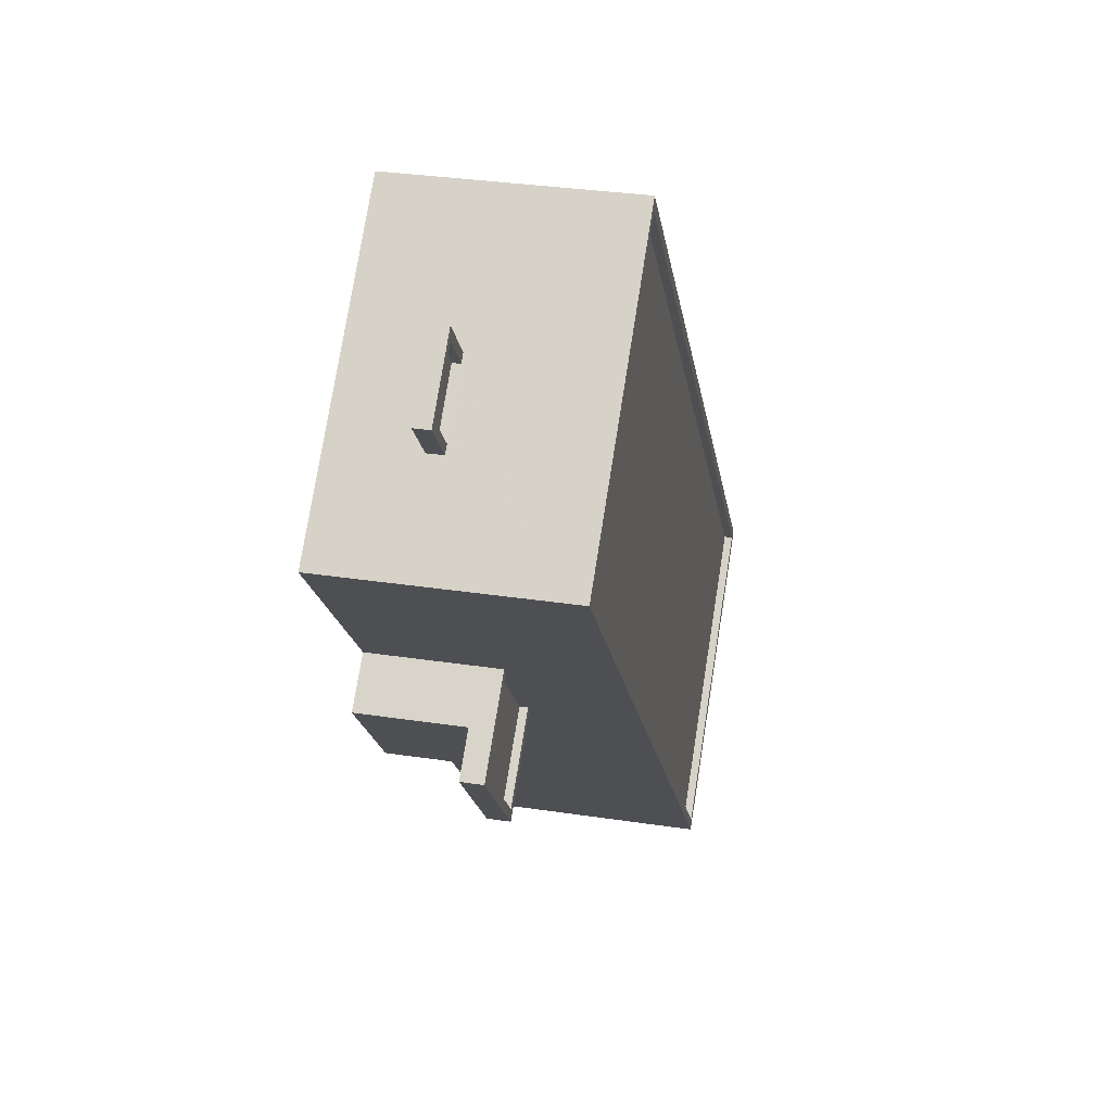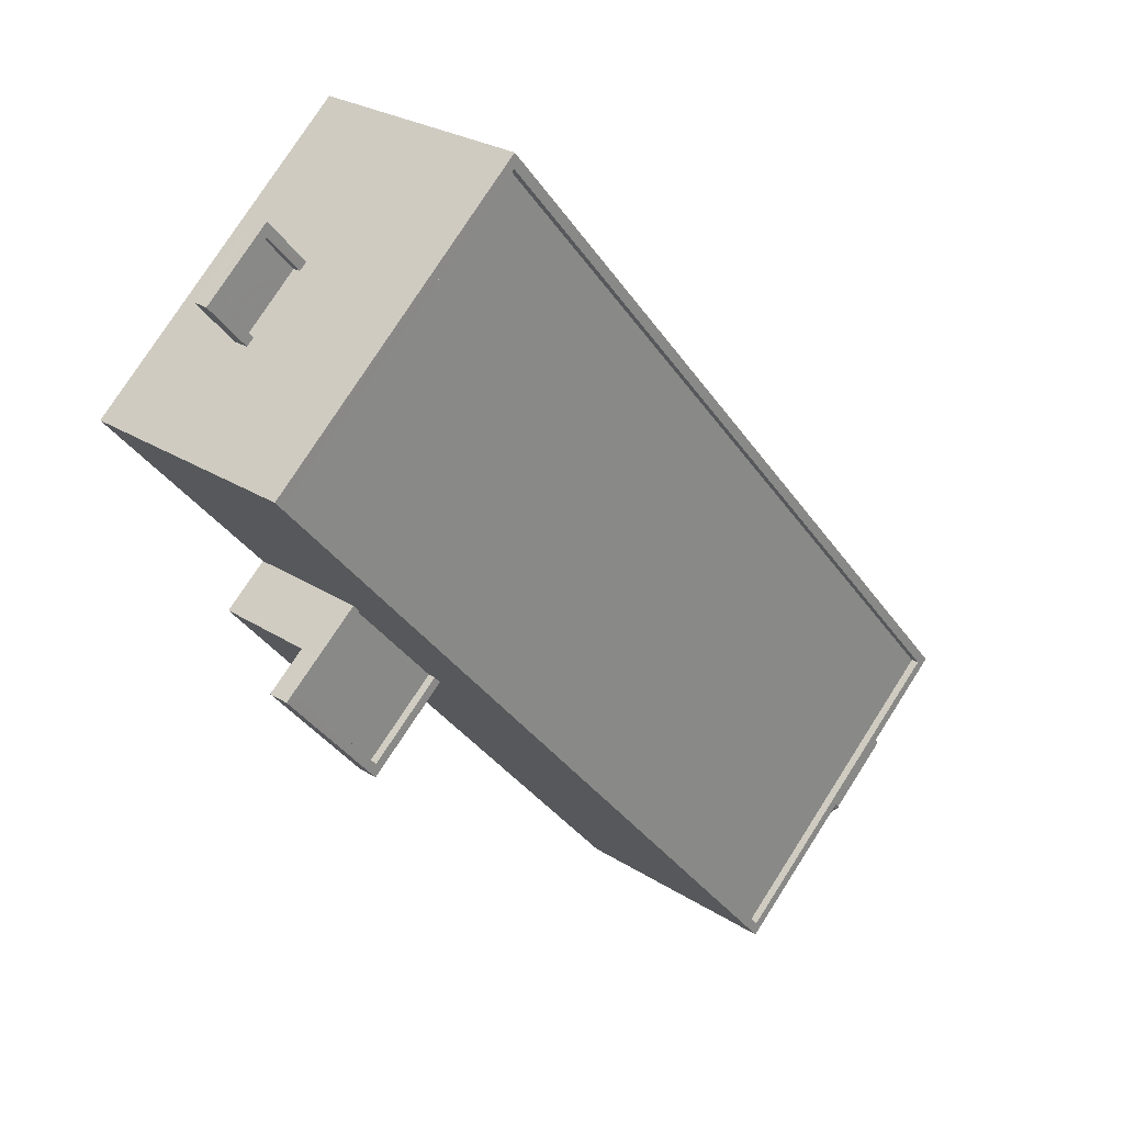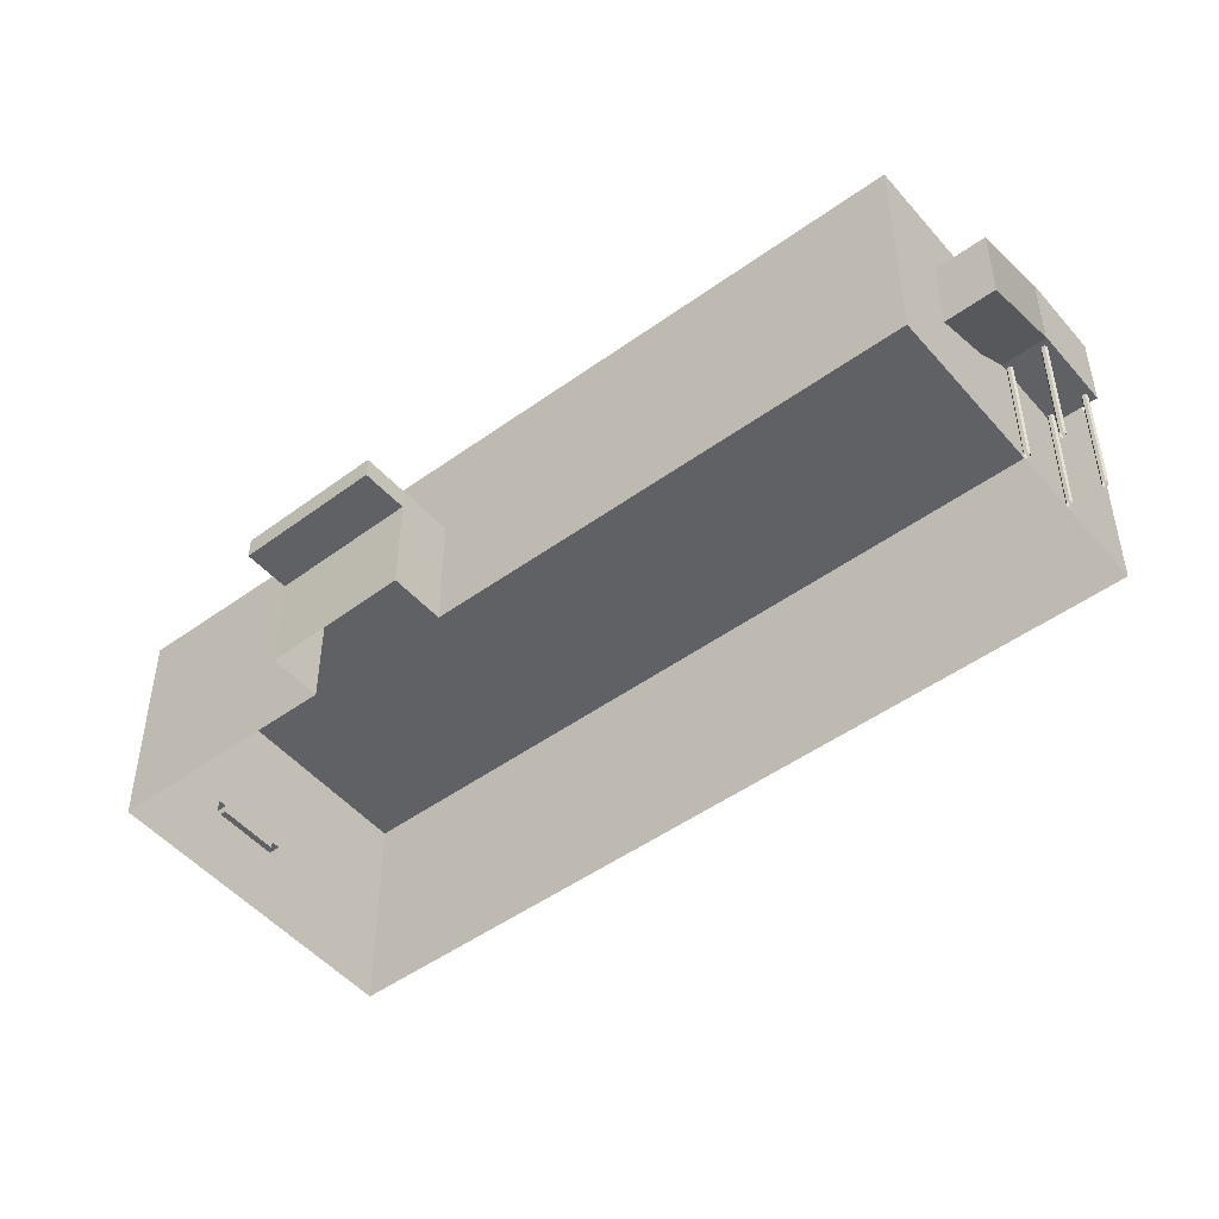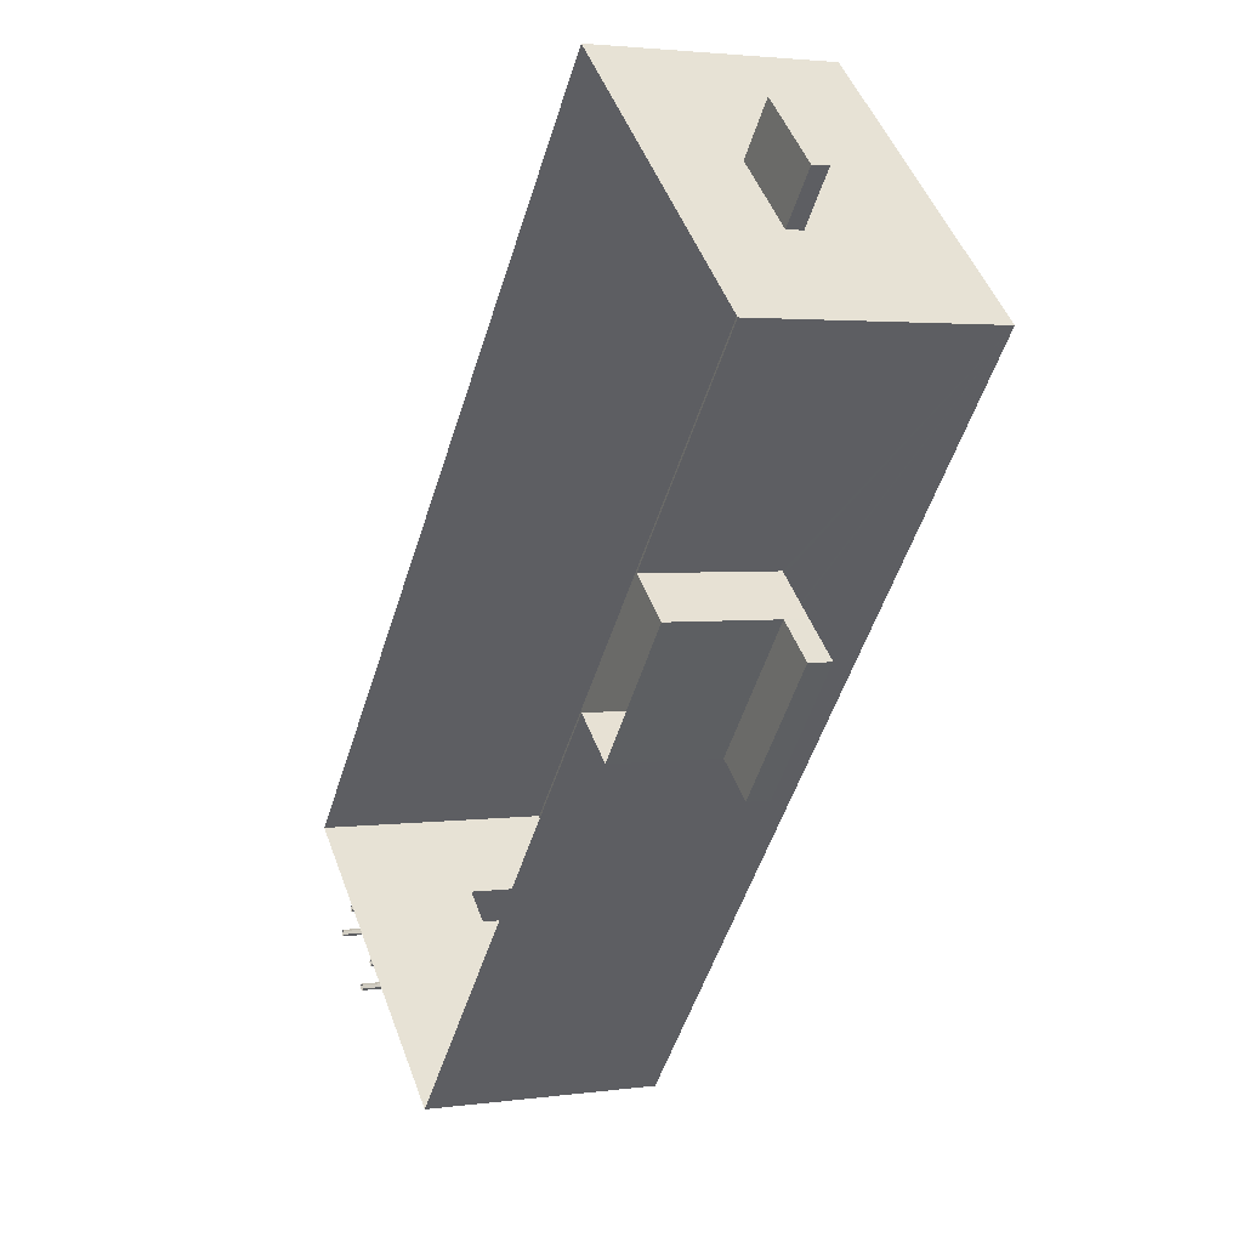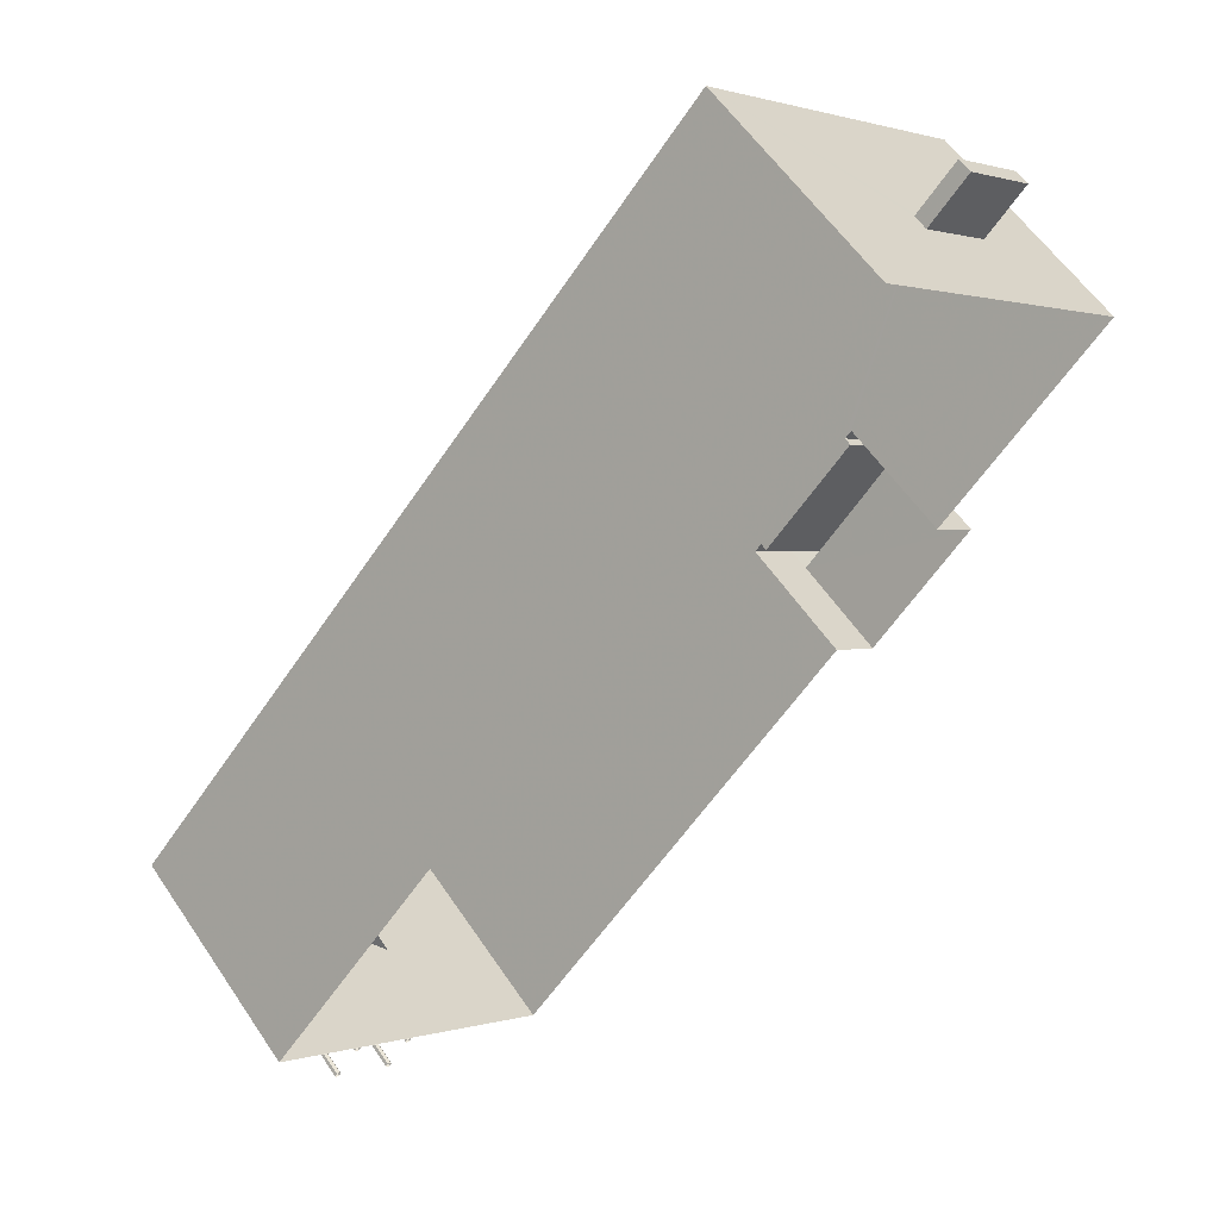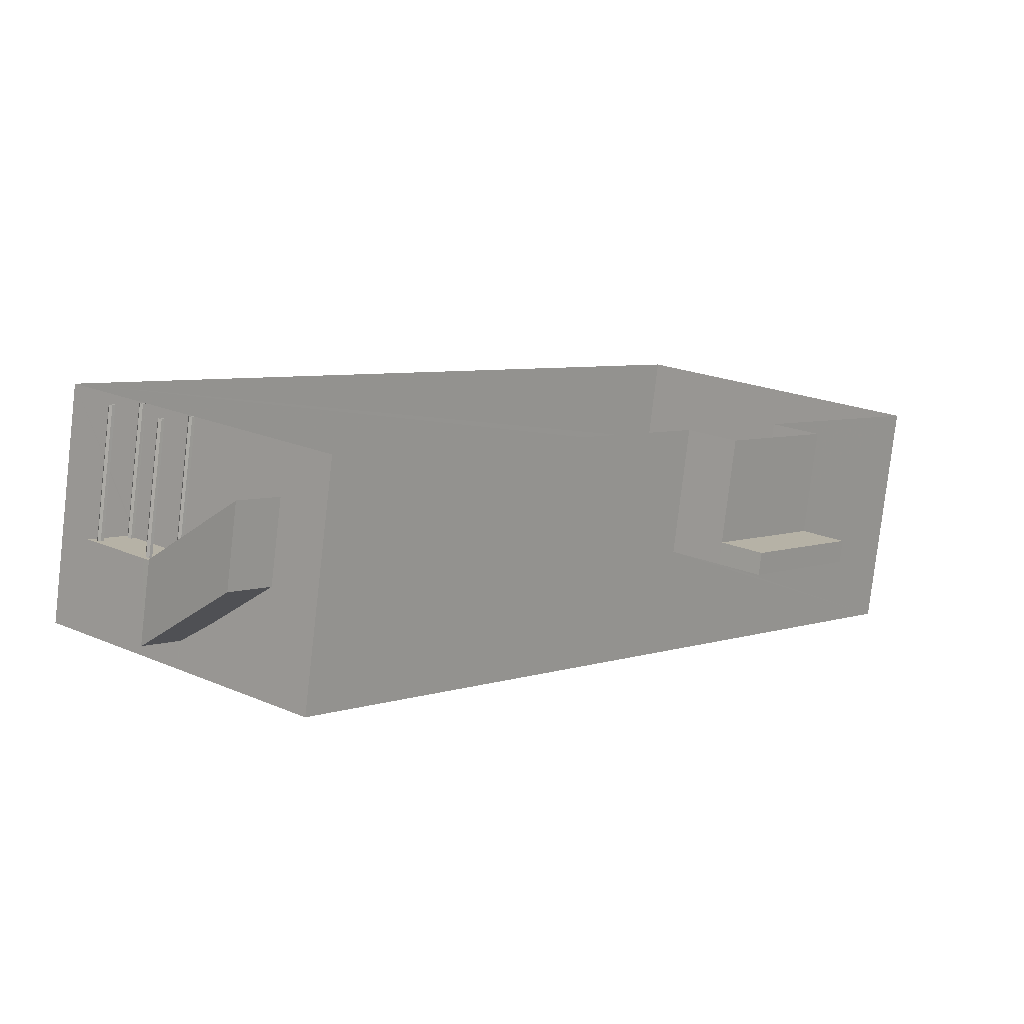
<metadata>
{"format":"obj","ext":"obj","renderer":"f3d","projection":"perspective","resolution":1024,"background":"white","views":[{"elev":32.5,"azim":-78.1,"up":"+Y"},{"elev":25.8,"azim":-44.4,"up":"+Y"},{"elev":-49.1,"azim":-10.2,"up":"+Z"},{"elev":2.8,"azim":-115.9,"up":"+Y"},{"elev":58.2,"azim":146.3,"up":"+Y"},{"elev":-79.2,"azim":173.4,"up":"+Y"}]}
</metadata>
<code>
v 1.299e+04 -1.462e+04 22.79
v 1.297e+04 -1.461e+04 22.79
v 1.297e+04 -1.459e+04 22.79
v 1.297e+04 -1.461e+04 22.79
v 1.296e+04 -1.46e+04 22.79
v 1.298e+04 -1.462e+04 22.79
v 1.297e+04 -1.461e+04 22.79
v 1.297e+04 -1.461e+04 22.79
v 1.299e+04 -1.462e+04 22.79
v 1.299e+04 -1.462e+04 22.79
v 1.299e+04 -1.462e+04 22.79
v 1.299e+04 -1.462e+04 22.79
v 1.299e+04 -1.462e+04 22.79
v 1.299e+04 -1.462e+04 22.79
v 1.299e+04 -1.462e+04 22.79
v 1.299e+04 -1.462e+04 22.79
v 1.299e+04 -1.462e+04 22.79
v 1.299e+04 -1.462e+04 22.79
v 1.299e+04 -1.462e+04 22.79
v 1.299e+04 -1.462e+04 22.79
v 1.298e+04 -1.462e+04 22.79
v 1.298e+04 -1.462e+04 22.79
v 1.298e+04 -1.462e+04 22.79
v 1.298e+04 -1.462e+04 22.79
v 1.298e+04 -1.462e+04 22.79
v 1.298e+04 -1.462e+04 22.79
v 1.299e+04 -1.462e+04 22.79
v 1.299e+04 -1.462e+04 22.79
v 1.299e+04 -1.462e+04 22.79
v 1.299e+04 -1.462e+04 22.79
v 1.299e+04 -1.462e+04 22.79
v 1.299e+04 -1.462e+04 22.79
v 1.297e+04 -1.46e+04 25.41
v 1.296e+04 -1.46e+04 25.41
v 1.297e+04 -1.46e+04 25.41
v 1.296e+04 -1.46e+04 25.41
v 1.297e+04 -1.461e+04 26.05
v 1.297e+04 -1.461e+04 26.05
v 1.297e+04 -1.461e+04 26.05
v 1.296e+04 -1.461e+04 26.05
v 1.299e+04 -1.462e+04 26.73
v 1.299e+04 -1.462e+04 26.73
v 1.299e+04 -1.462e+04 26.73
v 1.299e+04 -1.462e+04 26.73
v 1.299e+04 -1.462e+04 26.73
v 1.299e+04 -1.462e+04 26.73
v 1.299e+04 -1.462e+04 26.73
v 1.299e+04 -1.462e+04 26.73
v 1.299e+04 -1.462e+04 26.73
v 1.299e+04 -1.462e+04 26.73
v 1.298e+04 -1.462e+04 26.73
v 1.298e+04 -1.462e+04 26.73
v 1.299e+04 -1.462e+04 26.73
v 1.299e+04 -1.462e+04 26.73
v 1.299e+04 -1.462e+04 26.73
v 1.299e+04 -1.462e+04 26.73
v 1.298e+04 -1.462e+04 26.73
v 1.298e+04 -1.462e+04 26.73
v 1.299e+04 -1.462e+04 26.73
v 1.299e+04 -1.462e+04 26.73
v 1.298e+04 -1.462e+04 26.73
v 1.299e+04 -1.462e+04 26.73
v 1.298e+04 -1.462e+04 26.73
v 1.299e+04 -1.462e+04 26.73
v 1.299e+04 -1.462e+04 26.73
v 1.299e+04 -1.462e+04 26.73
v 1.299e+04 -1.462e+04 26.73
v 1.299e+04 -1.462e+04 26.73
v 1.298e+04 -1.462e+04 26.73
v 1.299e+04 -1.462e+04 26.73
v 1.299e+04 -1.462e+04 26.73
v 1.299e+04 -1.462e+04 26.73
v 1.299e+04 -1.462e+04 26.73
v 1.299e+04 -1.462e+04 26.73
v 1.298e+04 -1.462e+04 26.73
v 1.299e+04 -1.462e+04 26.73
v 1.298e+04 -1.462e+04 24.22
v 1.298e+04 -1.462e+04 25.95
v 1.298e+04 -1.462e+04 24.21
v 1.297e+04 -1.46e+04 25.66
v 1.297e+04 -1.46e+04 25.66
v 1.296e+04 -1.46e+04 25.66
v 1.296e+04 -1.46e+04 25.66
v 1.297e+04 -1.46e+04 25.91
v 1.297e+04 -1.46e+04 25.91
v 1.297e+04 -1.46e+04 25.91
v 1.296e+04 -1.46e+04 25.91
v 1.296e+04 -1.46e+04 25.91
v 1.296e+04 -1.46e+04 25.91
v 1.297e+04 -1.46e+04 25.91
v 1.296e+04 -1.46e+04 25.91
v 1.298e+04 -1.462e+04 30.06
v 1.296e+04 -1.46e+04 30.06
v 1.298e+04 -1.462e+04 30.06
v 1.296e+04 -1.46e+04 30.06
v 1.299e+04 -1.462e+04 29.81
v 1.296e+04 -1.46e+04 29.81
v 1.298e+04 -1.462e+04 29.81
v 1.297e+04 -1.459e+04 29.81
v 1.298e+04 -1.462e+04 30.06
v 1.297e+04 -1.459e+04 30.06
v 1.297e+04 -1.459e+04 30.06
v 1.298e+04 -1.462e+04 30.06
v 1.299e+04 -1.462e+04 30.06
v 1.299e+04 -1.462e+04 30.06
v 1.297e+04 -1.461e+04 26.75
v 1.297e+04 -1.461e+04 26.75
v 1.297e+04 -1.461e+04 26.75
v 1.296e+04 -1.461e+04 26.75
v 1.296e+04 -1.461e+04 26.75
v 1.297e+04 -1.461e+04 26.75
v 1.297e+04 -1.461e+04 26.75
v 1.297e+04 -1.461e+04 26.75
v 1.297e+04 -1.461e+04 26.75
v 1.297e+04 -1.461e+04 26.75
v 1.297e+04 -1.461e+04 26.75
v 1.297e+04 -1.461e+04 26.75
v 1.297e+04 -1.461e+04 26.5
v 1.297e+04 -1.461e+04 26.5
v 1.297e+04 -1.461e+04 26.5
v 1.297e+04 -1.461e+04 26.5
v 1.297e+04 -1.461e+04 26.5
v 1.296e+04 -1.461e+04 26.5
v 1.298e+04 -1.462e+04 29.23
v 1.299e+04 -1.462e+04 29.23
v 1.299e+04 -1.462e+04 29.23
v 1.299e+04 -1.462e+04 29.23
v 1.299e+04 -1.462e+04 29.23
v 1.298e+04 -1.462e+04 29.23
v 1.299e+04 -1.462e+04 29.23
v 1.298e+04 -1.462e+04 29.23
v 1.299e+04 -1.462e+04 29.26
v 1.298e+04 -1.462e+04 29.26
v 1.298e+04 -1.462e+04 26.71
v 1.299e+04 -1.462e+04 29.21
v 1.298e+04 -1.462e+04 28.45
v 1.298e+04 -1.462e+04 26.72
v 1.298e+04 -1.462e+04 29.21
v 1.297e+04 -1.46e+04 25.66
v 1.297e+04 -1.459e+04 25.66
v 1.297e+04 -1.459e+04 25.91
f 1 2 3
f 3 4 5
f 1 6 2
f 7 4 8
f 4 2 8
f 3 2 4
f 9 10 11
f 12 11 13
f 12 13 14
f 11 10 13
f 15 16 17
f 17 18 19
f 15 17 19
f 18 20 19
f 21 22 23
f 22 24 23
f 23 24 25
f 24 26 25
f 27 28 29
f 28 30 31
f 29 31 32
f 29 28 31
f 33 34 35
f 33 36 34
f 37 38 39
f 37 40 38
f 41 42 43
f 44 42 45
f 46 44 45
f 42 41 45
f 47 48 49
f 43 48 50
f 51 52 42
f 49 53 54
f 41 43 50
f 55 56 53
f 57 52 51
f 42 44 58
f 50 48 59
f 46 45 60
f 61 62 63
f 64 63 62
f 60 45 65
f 54 66 44
f 59 48 67
f 65 67 47
f 49 54 68
f 69 51 42
f 58 70 61
f 58 69 42
f 56 66 53
f 71 49 68
f 66 70 44
f 47 49 71
f 61 70 62
f 60 65 47
f 47 67 48
f 53 66 54
f 70 58 44
f 72 73 74
f 72 53 73
f 72 75 76
f 75 52 57
f 55 53 72
f 64 76 63
f 72 76 55
f 63 75 57
f 76 75 63
f 77 78 79
f 78 75 72
f 79 78 72
f 80 81 82
f 83 80 82
f 84 85 86
f 87 88 89
f 85 90 86
f 89 88 91
f 86 90 91
f 88 86 91
f 92 93 94
f 92 95 93
f 96 97 98
f 96 99 97
f 92 94 100
f 101 102 93
f 103 104 105
f 92 100 103
f 104 102 101
f 95 101 93
f 92 103 105
f 105 104 101
f 106 107 108
f 109 110 107
f 111 106 108
f 109 112 110
f 113 112 114
f 115 114 116
f 115 117 114
f 117 113 114
f 110 112 113
f 107 110 108
f 118 119 120
f 121 122 119
f 123 122 121
f 119 118 121
f 124 125 126
f 127 128 129
f 128 127 130
f 125 130 127
f 131 124 126
f 125 127 126
f 131 132 133
f 131 126 132
f 134 135 136
f 134 136 137
f 135 138 136
f 84 86 81
f 80 84 81
f 87 82 88
f 87 83 82
f 88 82 81
f 86 88 81
f 35 90 139
f 35 139 33
f 90 85 139
f 89 91 34
f 36 89 34
f 91 90 35
f 34 91 35
f 33 140 3
f 102 141 85
f 93 102 84
f 33 3 5
f 5 93 89
f 33 139 140
f 102 85 84
f 80 87 84
f 80 83 87
f 33 5 36
f 36 5 89
f 93 87 89
f 93 84 87
f 4 106 5
f 93 5 106
f 93 116 94
f 6 116 2
f 94 116 6
f 115 118 120
f 111 118 115
f 93 106 111
f 93 115 116
f 93 111 115
f 3 140 1
f 1 141 104
f 141 102 104
f 1 140 141
f 1 104 48
f 6 1 78
f 6 78 94
f 128 104 103
f 136 100 94
f 128 103 133
f 128 133 129
f 78 52 75
f 94 78 136
f 52 78 42
f 42 1 43
f 48 104 128
f 1 48 43
f 78 1 42
f 85 141 140
f 139 85 140
f 124 136 138
f 136 124 100
f 133 103 124
f 133 124 131
f 103 100 124
f 92 96 98
f 92 105 96
f 92 98 97
f 95 92 97
f 95 97 99
f 101 95 99
f 105 99 96
f 105 101 99
f 113 119 122
f 113 117 119
f 110 122 123
f 110 113 122
f 110 123 121
f 108 110 121
f 39 112 37
f 39 114 112
f 40 37 112
f 109 40 112
f 38 40 109
f 107 38 109
f 7 38 4
f 4 38 106
f 38 107 106
f 8 2 39
f 39 116 114
f 39 2 116
f 39 7 8
f 39 38 7
f 118 108 121
f 118 111 108
f 120 119 117
f 115 120 117
f 48 128 130
f 49 48 130
f 73 53 125
f 53 49 130
f 53 130 125
f 124 135 125
f 125 135 73
f 124 138 135
f 73 135 74
f 126 127 132
f 72 74 79
f 79 74 134
f 74 135 134
f 134 137 77
f 79 134 77
f 78 77 137
f 136 78 137
f 129 133 132
f 127 129 132
f 60 10 46
f 46 9 44
f 46 10 9
f 60 13 10
f 60 47 13
f 47 14 13
f 47 71 14
f 68 12 14
f 71 68 14
f 54 11 12
f 68 54 12
f 44 9 11
f 54 44 11
f 18 17 64
f 18 64 62
f 17 76 64
f 62 20 18
f 62 70 20
f 70 19 20
f 70 66 19
f 56 15 19
f 66 56 19
f 55 16 15
f 56 55 15
f 55 17 16
f 55 76 17
f 57 24 22
f 57 51 24
f 51 26 24
f 51 69 26
f 58 25 26
f 69 58 26
f 61 23 25
f 58 61 25
f 63 21 23
f 61 63 23
f 57 22 21
f 63 57 21
f 50 30 28
f 41 50 28
f 50 31 30
f 50 59 31
f 67 32 31
f 59 67 31
f 65 29 32
f 67 65 32
f 45 27 29
f 65 45 29
f 45 28 27
f 45 41 28

</code>
